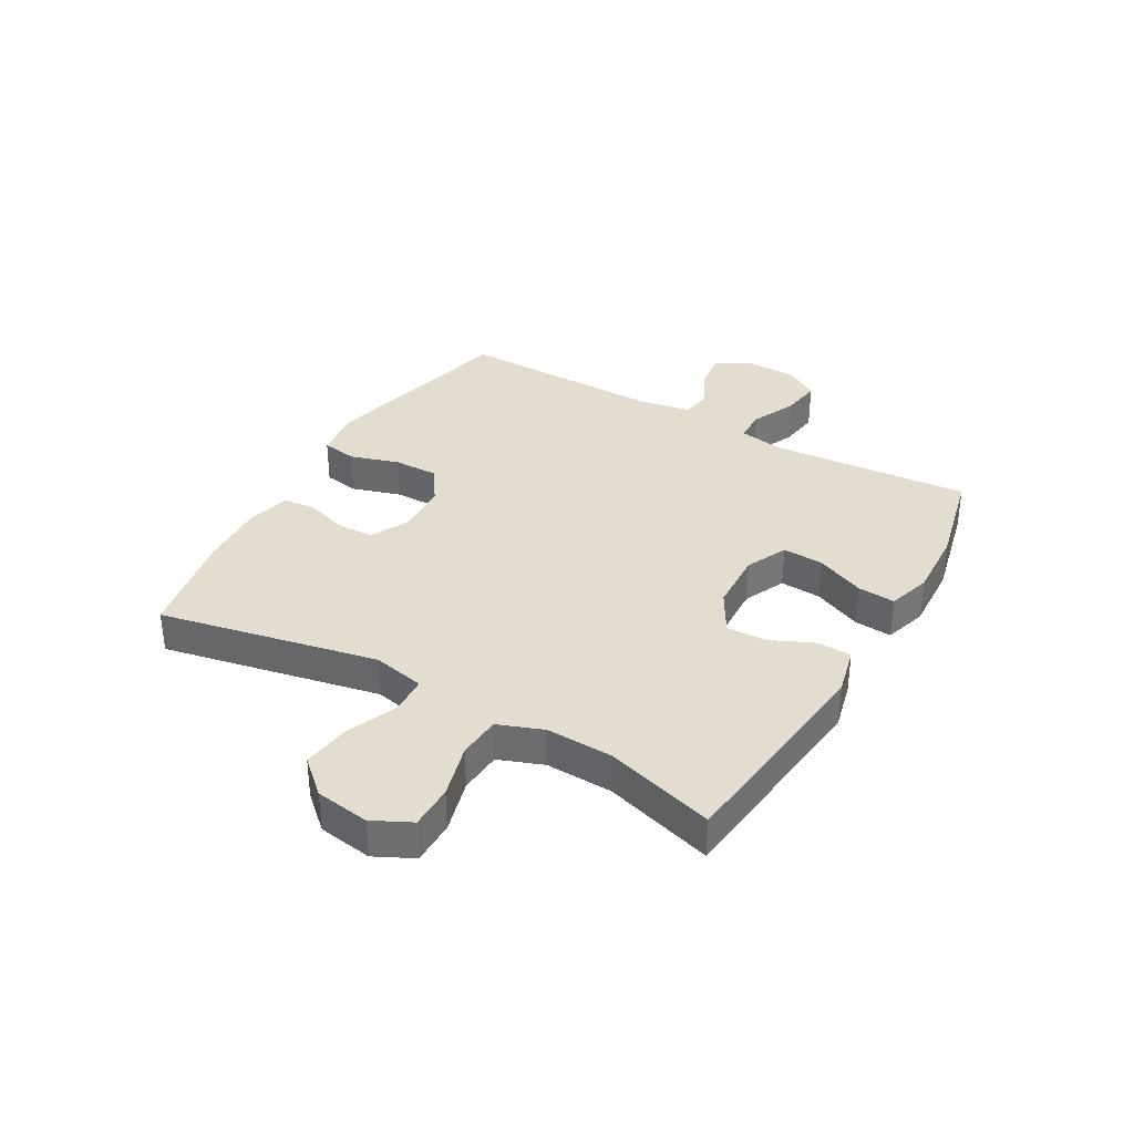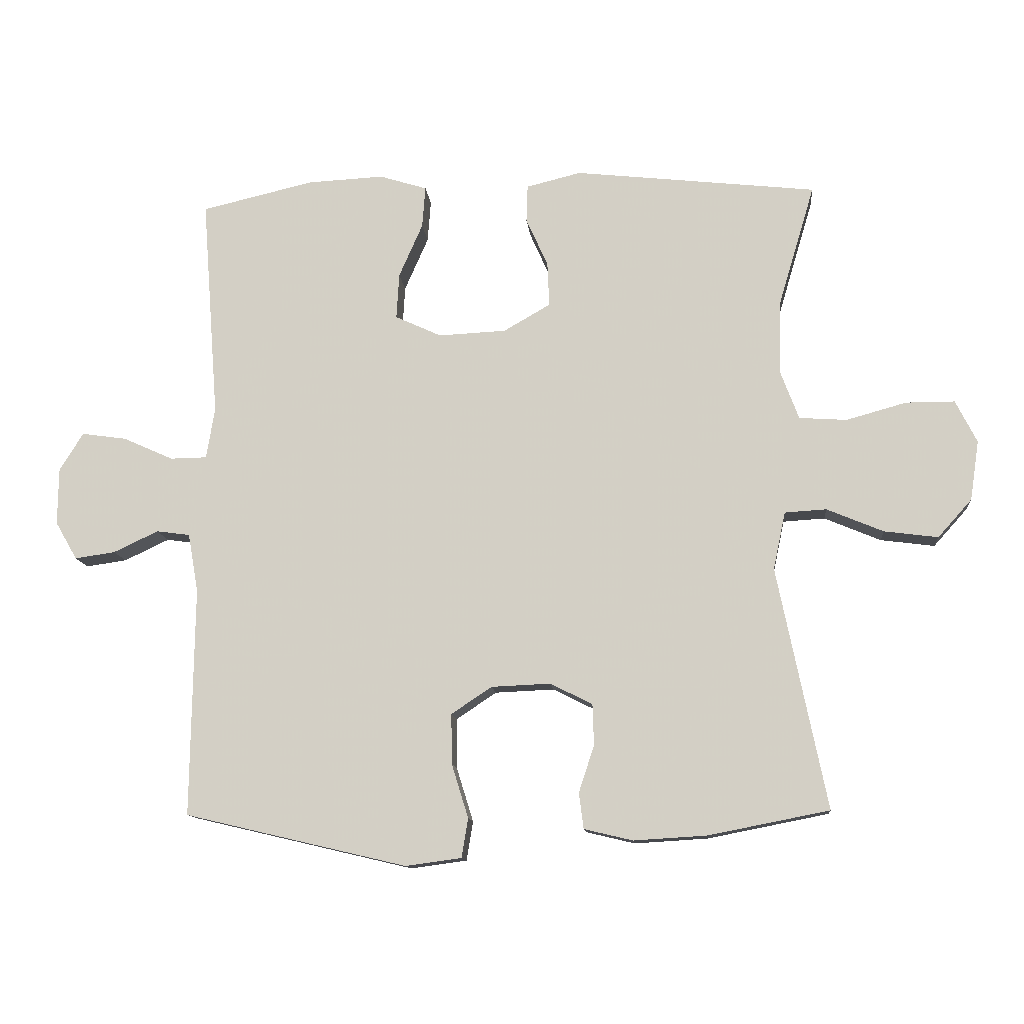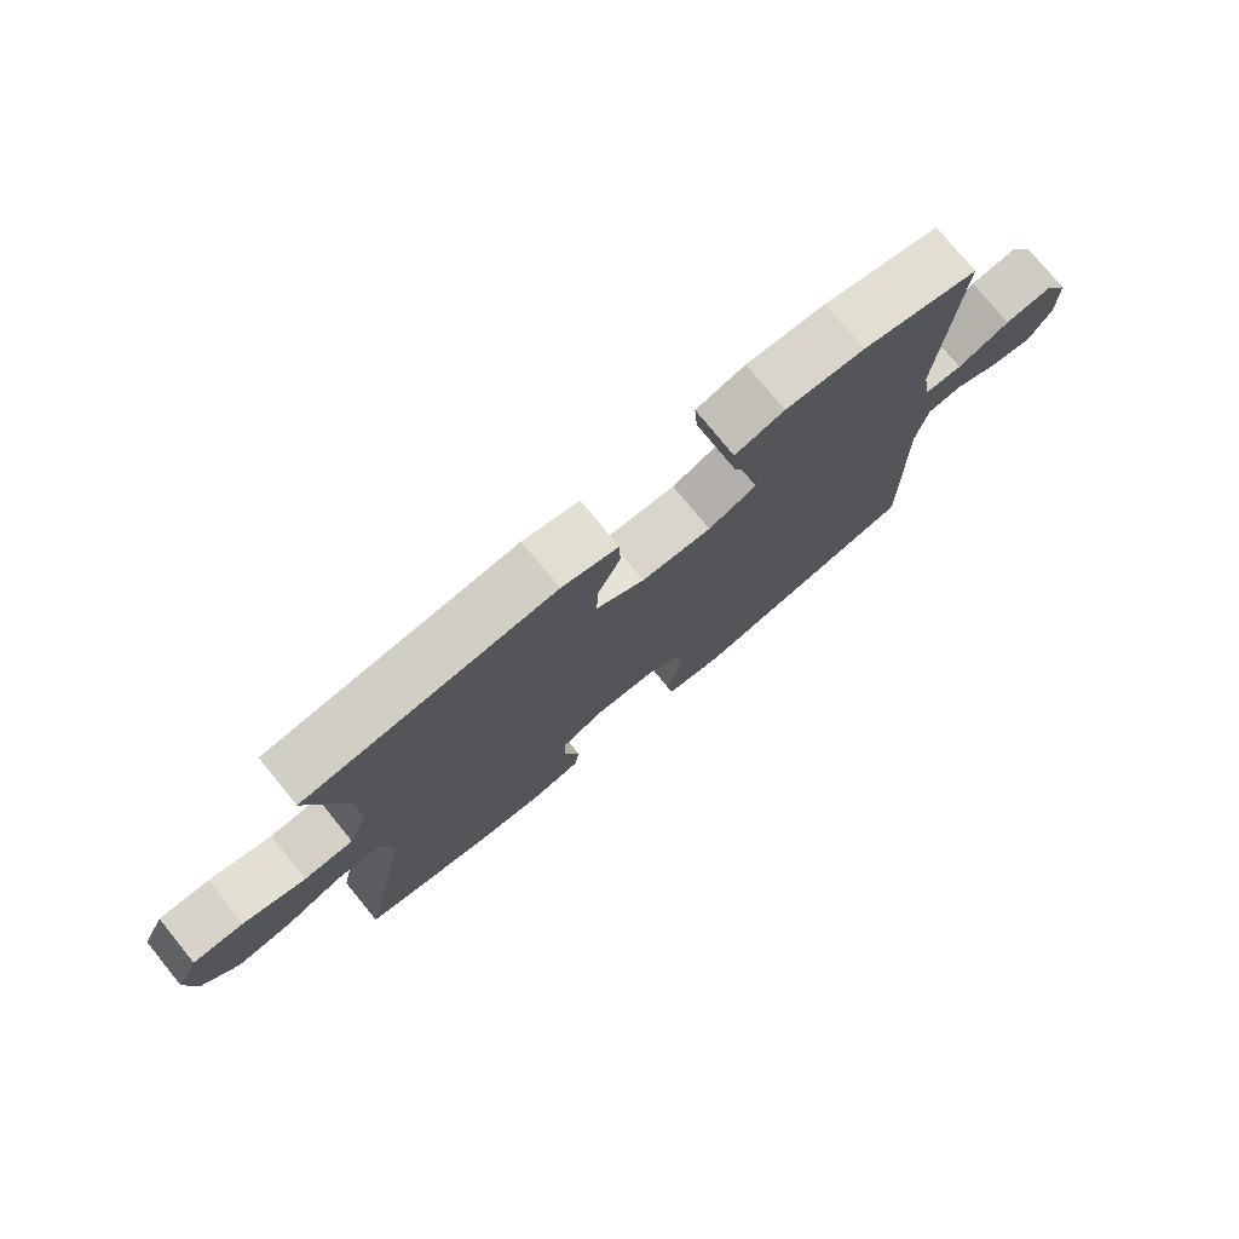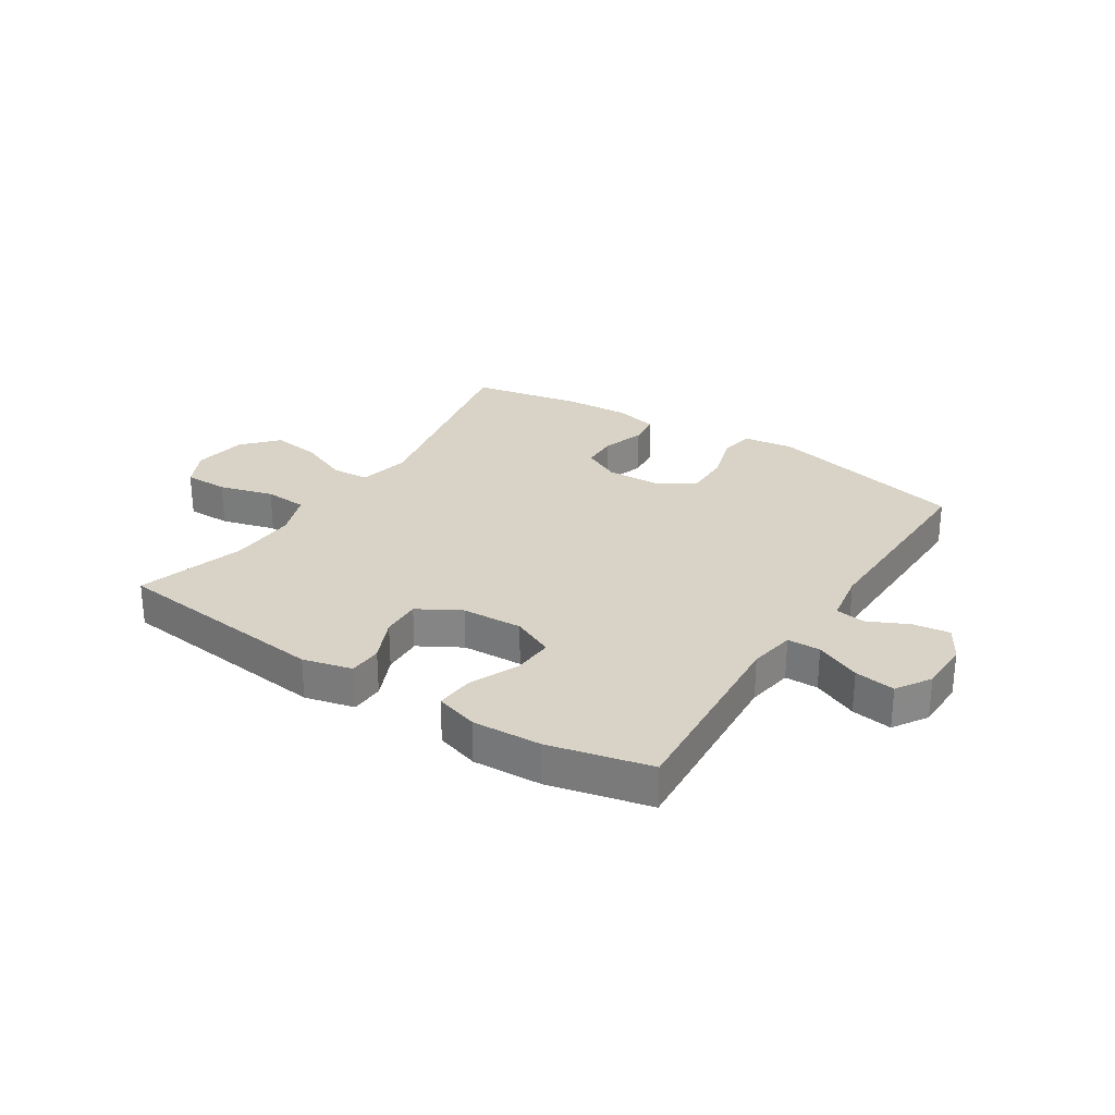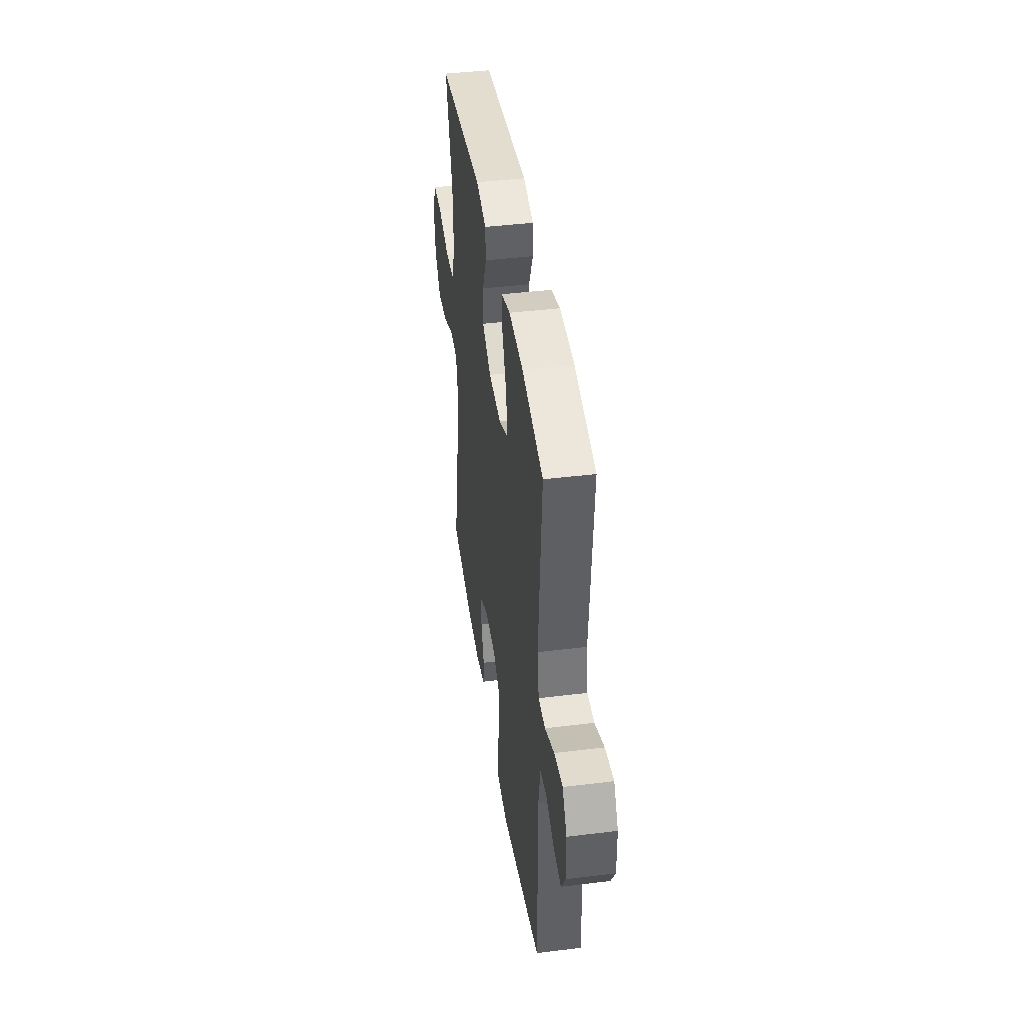
<metadata>
{"format":"obj","ext":"obj","renderer":"f3d","projection":"perspective","resolution":1024,"background":"white","views":[{"elev":35.0,"azim":-60.1,"up":"+Y"},{"elev":-12.1,"azim":-174.7,"up":"+Z"},{"elev":76.4,"azim":-39.2,"up":"+Z"},{"elev":27.8,"azim":32.9,"up":"+Y"},{"elev":42.2,"azim":81.6,"up":"+Z"}]}
</metadata>
<code>
v 0.5 0.07 -0.5
v 0.154 0.07 -0.581
v 0.067 0.07 -0.569
v 0.057 0.07 -0.508
v 0.083 0.07 -0.424
v 0.084 0.07 -0.346
v 0.021 0.07 -0.304
v -0.071 0.07 -0.3
v -0.137 0.07 -0.333
v -0.139 0.07 -0.397
v -0.115 0.07 -0.47
v -0.122 0.07 -0.526
v -0.198 0.07 -0.544
v -0.312 0.07 -0.537
v -0.5 0.07 -0.5
v -0.423 0.07 -0.124
v -0.442 0.07 -0.034
v -0.507 0.07 -0.03
v -0.595 0.07 -0.067
v -0.679 0.07 -0.078
v -0.732 0.07 -0.019
v -0.746 0.07 0.074
v -0.713 0.07 0.14
v -0.637 0.07 0.14
v -0.543 0.07 0.114
v -0.469 0.07 0.119
v -0.44 0.07 0.196
v -0.444 0.07 0.312
v -0.5 0.07 0.5
v -0.122 0.07 0.542
v -0.037 0.07 0.521
v -0.035 0.07 0.463
v -0.069 0.07 0.387
v -0.072 0.07 0.318
v 0.001 0.07 0.276
v 0.106 0.07 0.271
v 0.178 0.07 0.304
v 0.174 0.07 0.375
v 0.137 0.07 0.459
v 0.132 0.07 0.524
v 0.206 0.07 0.547
v 0.325 0.07 0.541
v 0.5 0.07 0.5
v 0.474 0.07 0.156
v 0.487 0.07 0.076
v 0.544 0.07 0.075
v 0.622 0.07 0.11
v 0.692 0.07 0.12
v 0.729 0.07 0.061
v 0.73 0.07 -0.028
v 0.696 0.07 -0.087
v 0.633 0.07 -0.078
v 0.563 0.07 -0.045
v 0.511 0.07 -0.052
v 0.495 0.07 -0.143
v 0.5 0 -0.5
v 0.154 0 -0.581
v 0.067 0 -0.569
v 0.057 0 -0.508
v 0.083 0 -0.424
v 0.084 0 -0.346
v 0.021 0 -0.304
v -0.071 0 -0.3
v -0.137 0 -0.333
v -0.139 0 -0.397
v -0.115 0 -0.47
v -0.122 0 -0.526
v -0.198 0 -0.544
v -0.312 0 -0.537
v -0.5 0 -0.5
v -0.423 0 -0.124
v -0.442 0 -0.034
v -0.507 0 -0.03
v -0.595 0 -0.067
v -0.679 0 -0.078
v -0.732 0 -0.019
v -0.746 0 0.074
v -0.713 0 0.14
v -0.637 0 0.14
v -0.543 0 0.114
v -0.469 0 0.119
v -0.44 0 0.196
v -0.444 0 0.312
v -0.5 0 0.5
v -0.122 0 0.542
v -0.037 0 0.521
v -0.035 0 0.463
v -0.069 0 0.387
v -0.072 0 0.318
v 0.001 0 0.276
v 0.106 0 0.271
v 0.178 0 0.304
v 0.174 0 0.375
v 0.137 0 0.459
v 0.132 0 0.524
v 0.206 0 0.547
v 0.325 0 0.541
v 0.5 0 0.5
v 0.474 0 0.156
v 0.487 0 0.076
v 0.544 0 0.075
v 0.622 0 0.11
v 0.692 0 0.12
v 0.729 0 0.061
v 0.73 0 -0.028
v 0.696 0 -0.087
v 0.633 0 -0.078
v 0.563 0 -0.045
v 0.511 0 -0.052
v 0.495 0 -0.143
f 50 51 52 53
f 48 49 50 53
f 46 47 48 53
f 45 46 53 54
f 41 42 43 44
f 41 44 45
f 38 39 40 41
f 37 38 41 45
f 36 37 45 54
f 30 31 32 33
f 28 29 30 33
f 27 28 33 34
f 26 27 34 35
f 22 23 24 25
f 22 25 26
f 21 22 26
f 18 19 20 21
f 18 21 26 35
f 13 14 15 16
f 13 16 17
f 10 11 12 13
f 9 10 13 17
f 8 9 17
f 7 8 17
f 2 3 4 5
f 55 1 2 5
f 55 5 6
f 54 55 6 7
f 36 54 7 17
f 17 18 35 36
f 108 107 106 105
f 108 105 104 103
f 108 103 102 101
f 109 108 101 100
f 99 98 97 96
f 100 99 96
f 96 95 94 93
f 100 96 93 92
f 109 100 92 91
f 88 87 86 85
f 88 85 84 83
f 89 88 83 82
f 90 89 82 81
f 80 79 78 77
f 81 80 77
f 81 77 76
f 76 75 74 73
f 90 81 76 73
f 71 70 69 68
f 72 71 68
f 68 67 66 65
f 72 68 65 64
f 72 64 63
f 72 63 62
f 60 59 58 57
f 60 57 56 110
f 61 60 110
f 62 61 110 109
f 72 62 109 91
f 91 90 73 72
f 1 56 57 2
f 2 57 58 3
f 3 58 59 4
f 4 59 60 5
f 5 60 61 6
f 6 61 62 7
f 7 62 63 8
f 8 63 64 9
f 9 64 65 10
f 10 65 66 11
f 11 66 67 12
f 12 67 68 13
f 13 68 69 14
f 14 69 70 15
f 15 70 71 16
f 16 71 72 17
f 17 72 73 18
f 18 73 74 19
f 19 74 75 20
f 20 75 76 21
f 21 76 77 22
f 22 77 78 23
f 23 78 79 24
f 24 79 80 25
f 25 80 81 26
f 26 81 82 27
f 27 82 83 28
f 28 83 84 29
f 29 84 85 30
f 30 85 86 31
f 31 86 87 32
f 32 87 88 33
f 33 88 89 34
f 34 89 90 35
f 35 90 91 36
f 36 91 92 37
f 37 92 93 38
f 38 93 94 39
f 39 94 95 40
f 40 95 96 41
f 41 96 97 42
f 42 97 98 43
f 43 98 99 44
f 44 99 100 45
f 45 100 101 46
f 46 101 102 47
f 47 102 103 48
f 48 103 104 49
f 49 104 105 50
f 50 105 106 51
f 51 106 107 52
f 52 107 108 53
f 53 108 109 54
f 54 109 110 55
f 55 110 56 1

</code>
